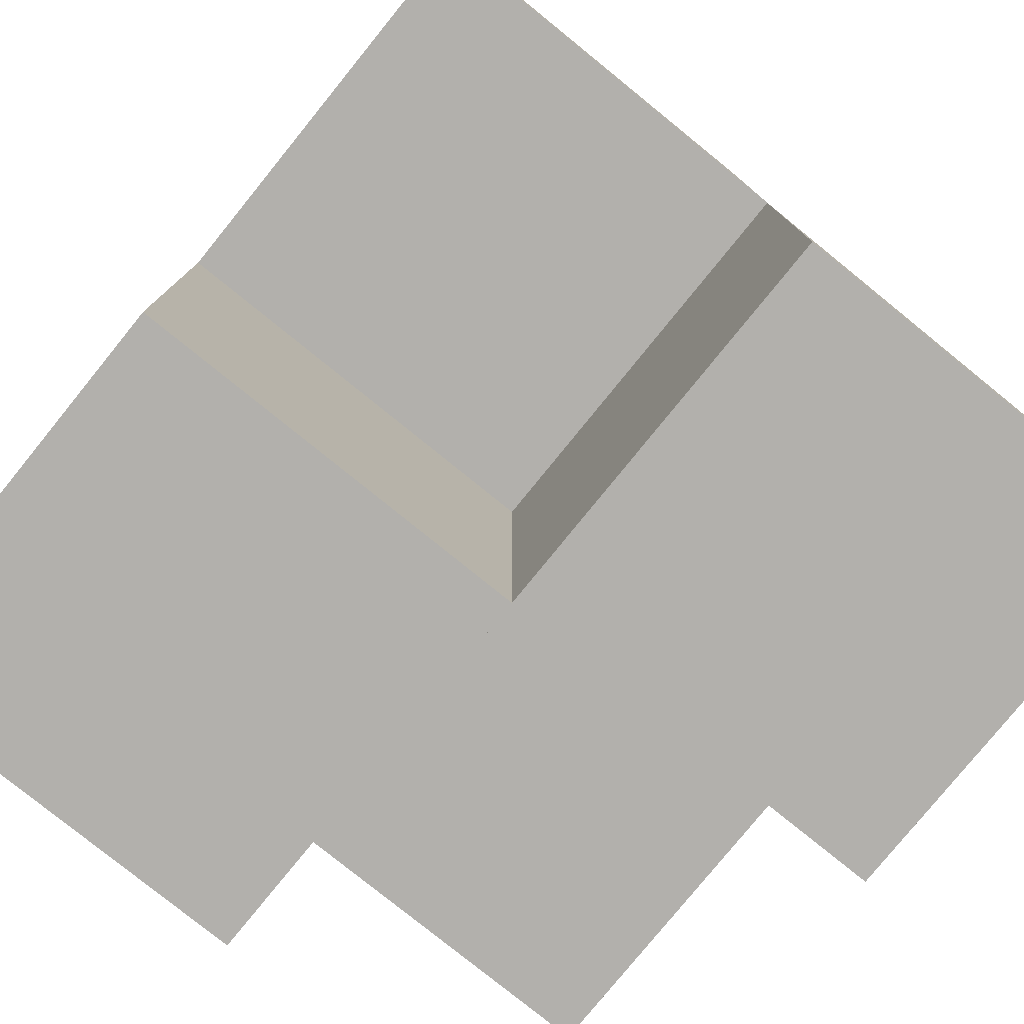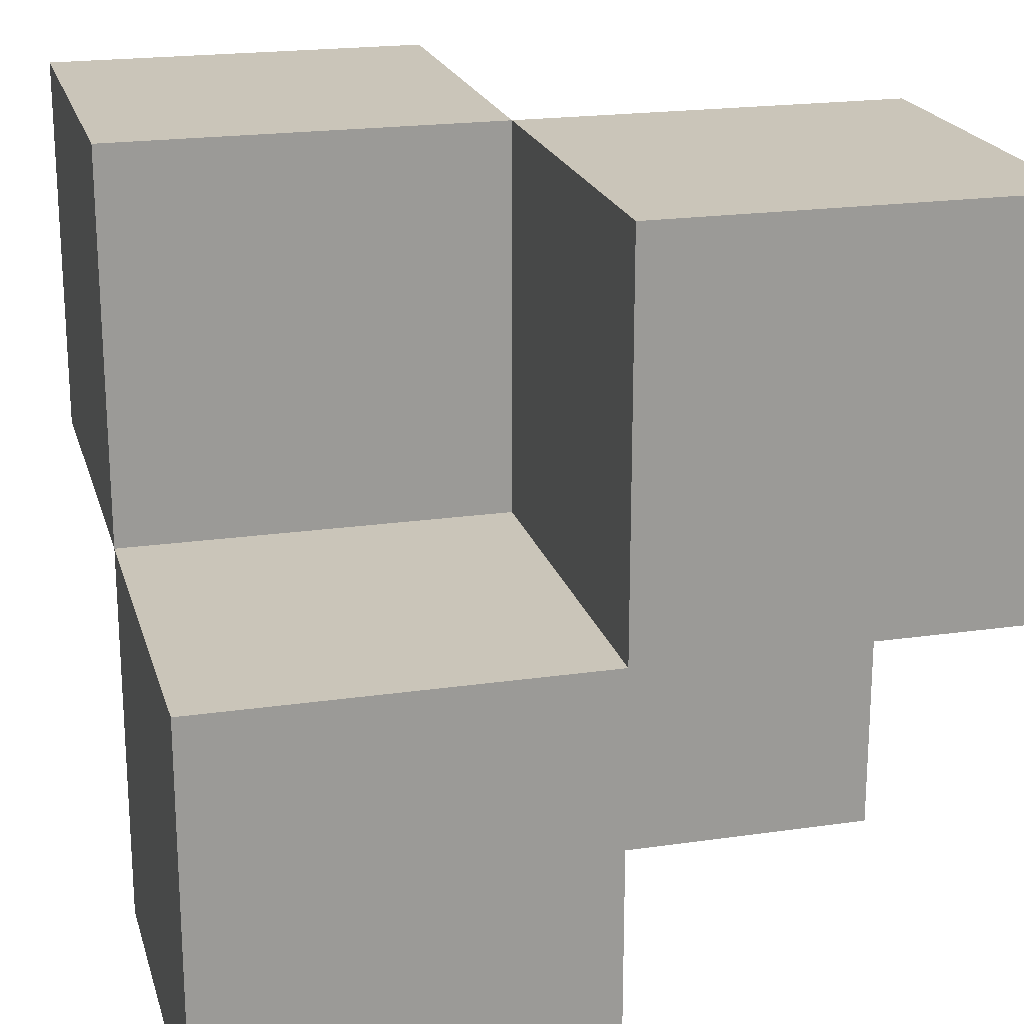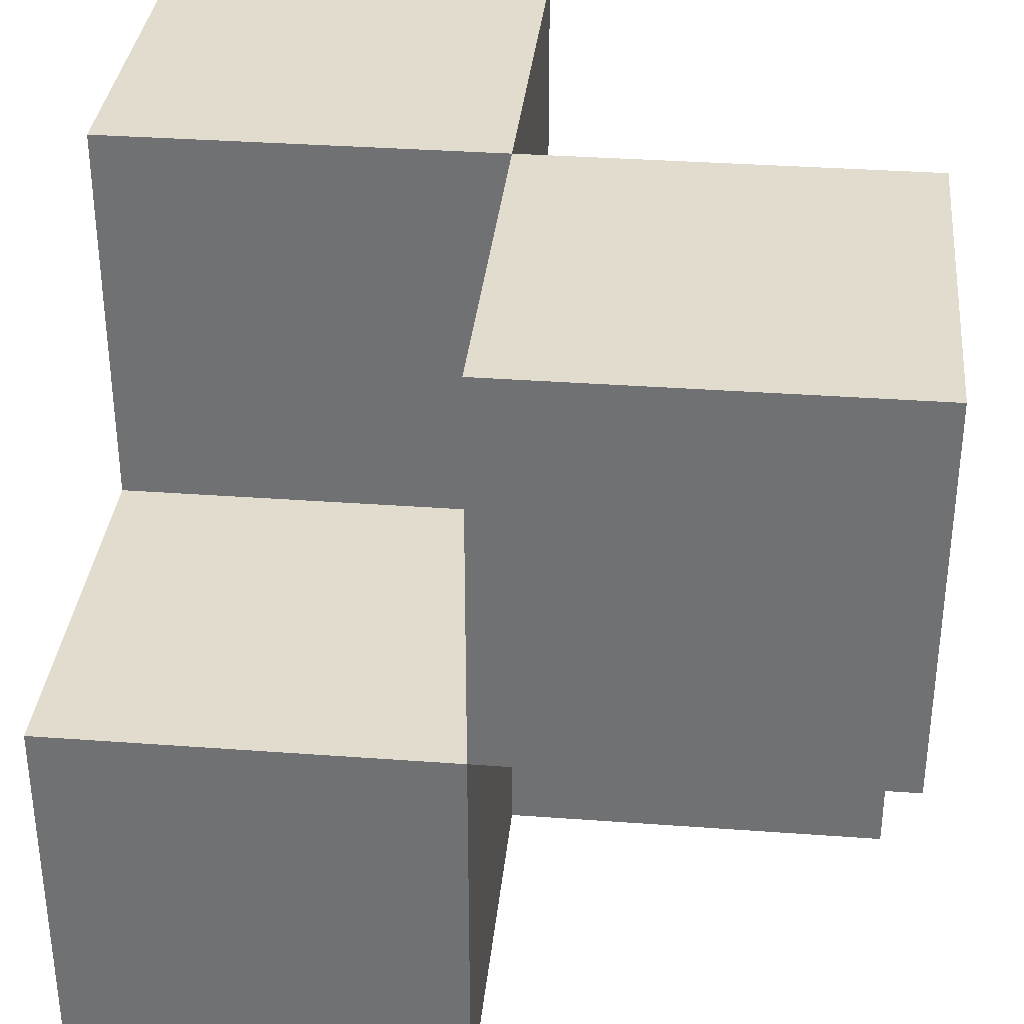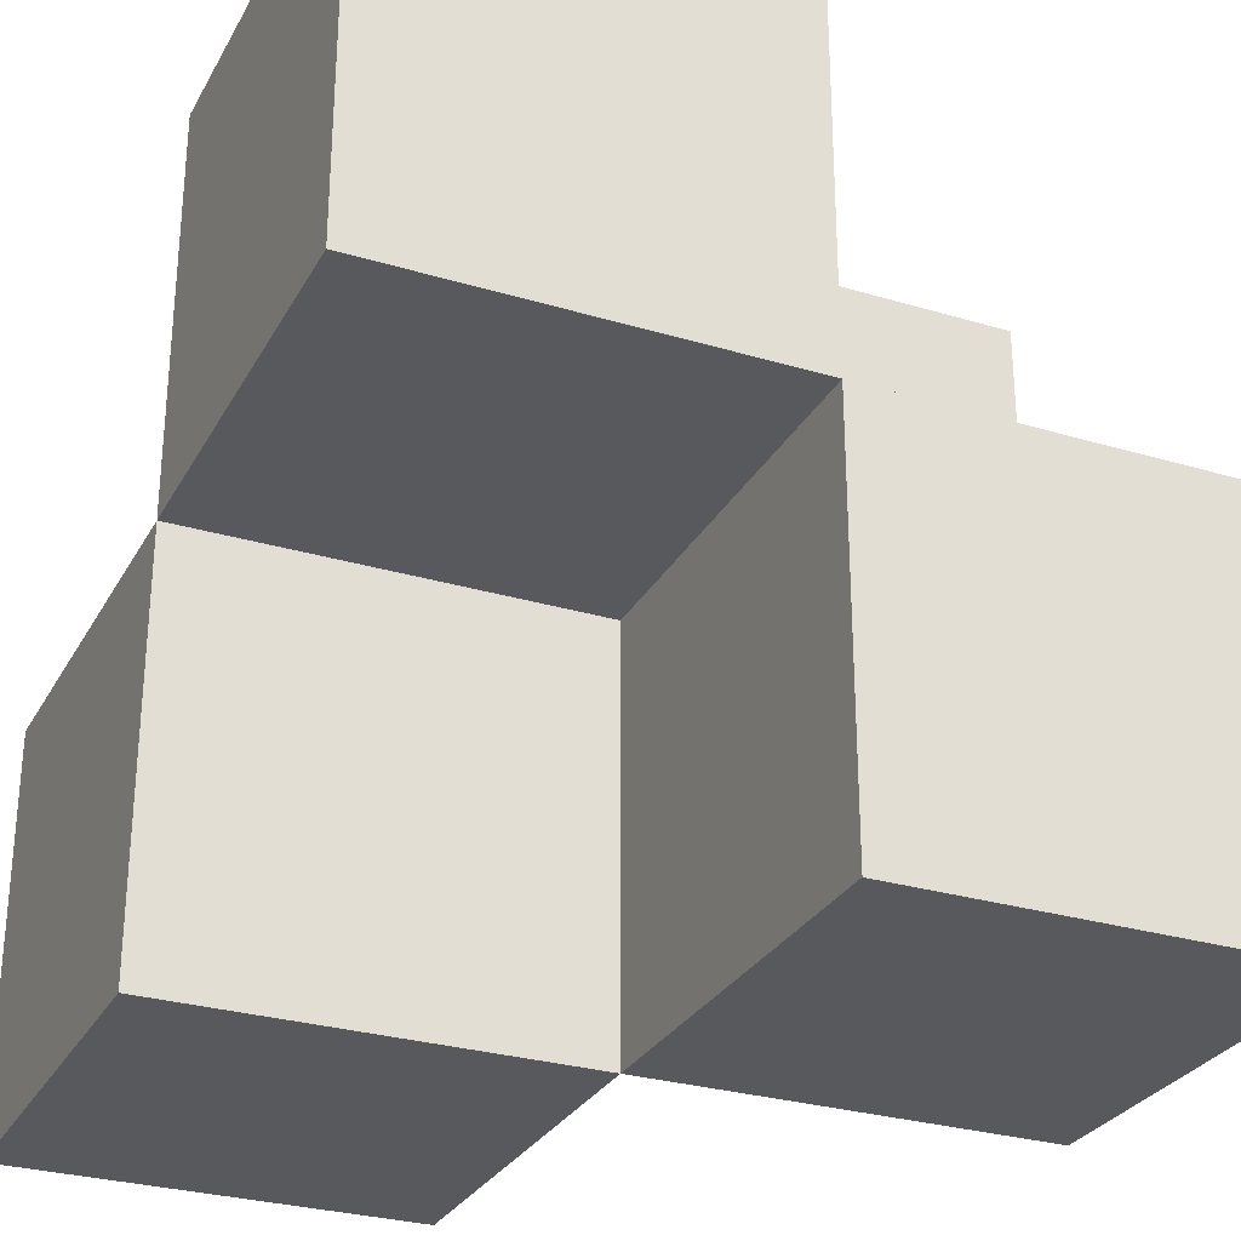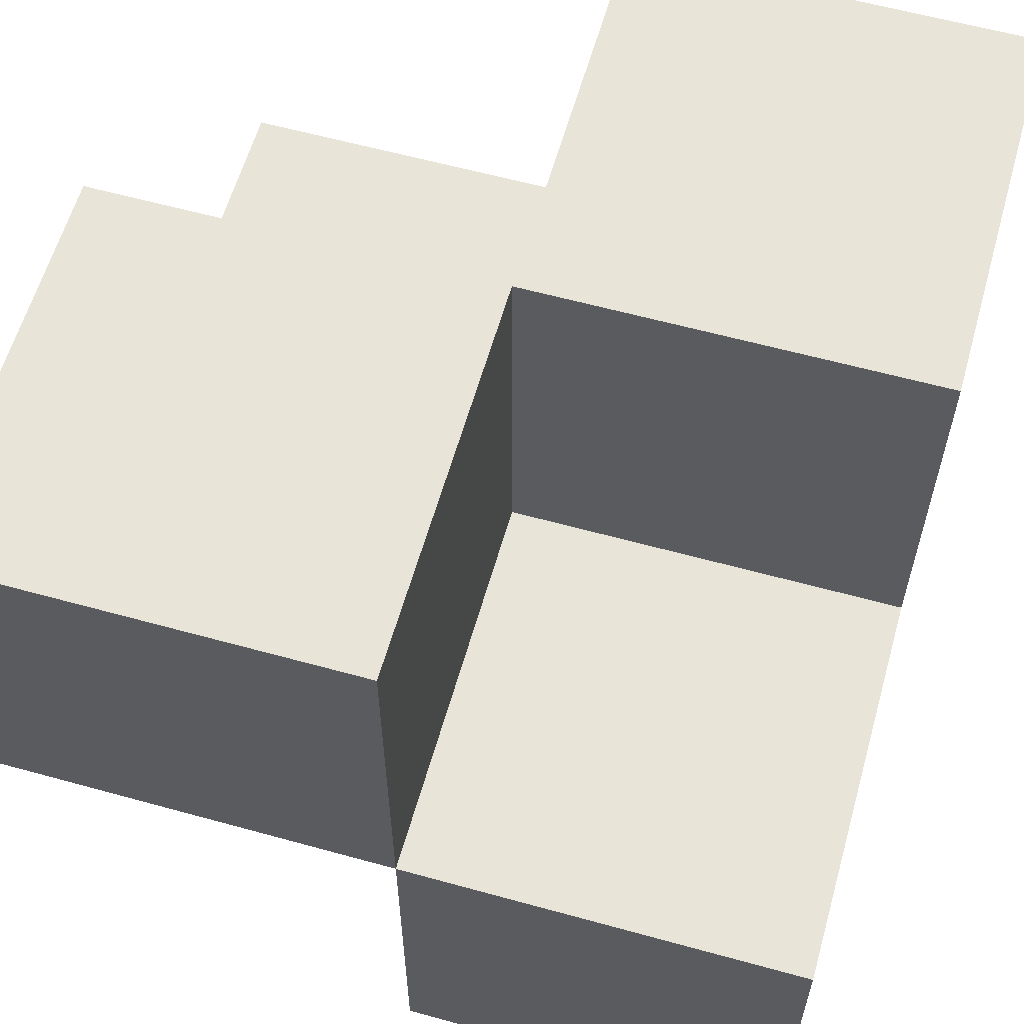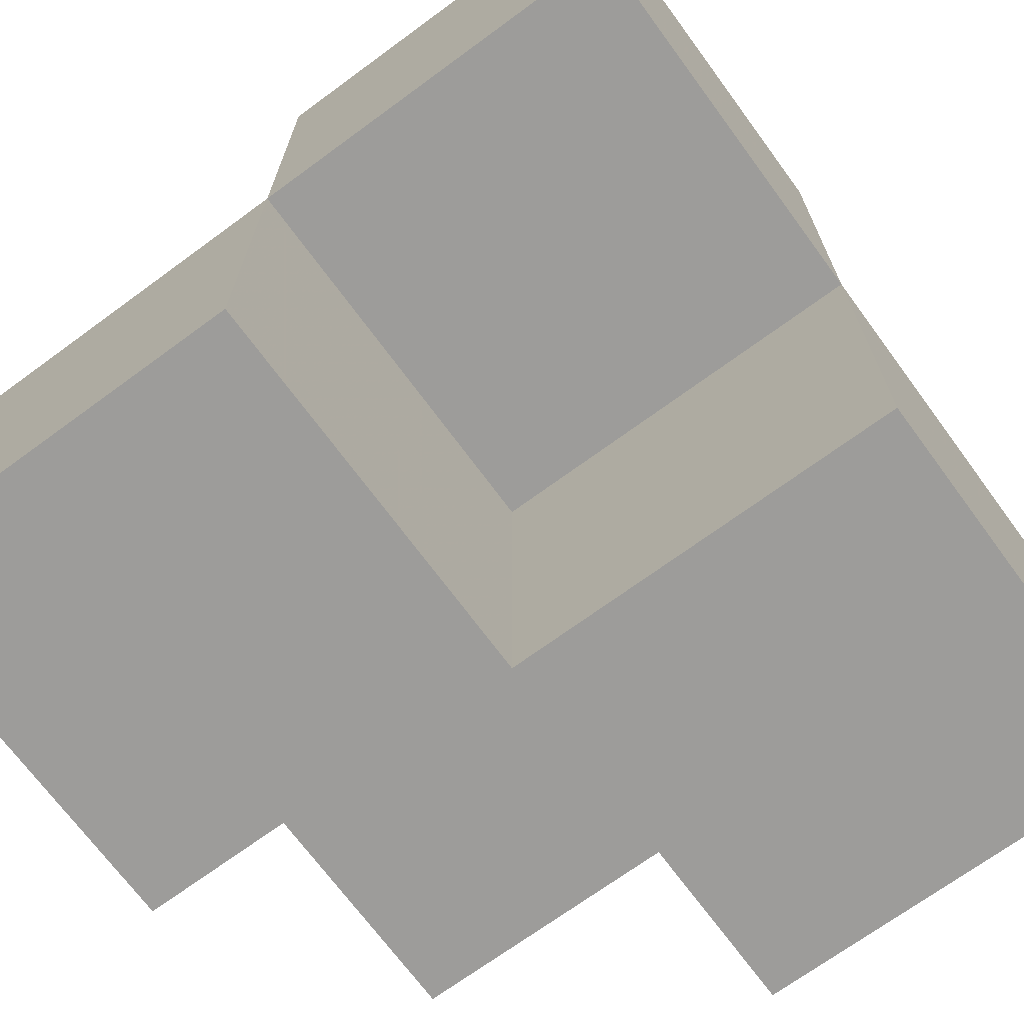
<metadata>
{"format":"obj","ext":"obj","renderer":"f3d","projection":"perspective","resolution":1024,"background":"white","views":[{"elev":-78.7,"azim":141.0,"up":"+Y"},{"elev":20.6,"azim":165.3,"up":"+Z"},{"elev":34.1,"azim":-174.3,"up":"+Z"},{"elev":-29.0,"azim":156.0,"up":"+Y"},{"elev":60.3,"azim":-74.2,"up":"+Z"},{"elev":-70.2,"azim":126.3,"up":"+Y"}]}
</metadata>
<code>
o MyLevel
g BSP
v -1.5 -0.5 -0.5
v -1.5 0.5 -0.5
v -0.5 0.5 -0.5
v -0.5 -0.5 -0.5
f -1 -2 -3 -4
v -1.5 0.5 0.5
v -0.5 0.5 0.5
v -0.5 0.5 -0.5
v -1.5 0.5 -0.5
f -1 -2 -3 -4
v -0.5 -0.5 -0.5
v -0.5 -0.5 0.5
v 0.5 -0.5 0.5
v 0.5 -0.5 -0.5
f -1 -2 -3 -4
v -0.5 -0.5 -0.5
v -0.5 0.5 -0.5
v -0.5 0.5 0.5
v -0.5 -0.5 0.5
f -1 -2 -3 -4
v -0.5 -0.5 0.5
v -0.5 0.5 0.5
v 0.5 0.5 0.5
v 0.5 -0.5 0.5
f -1 -2 -3 -4
v 0.5 -0.5 0.5
v 0.5 0.5 0.5
v 0.5 0.5 -0.5
v 0.5 -0.5 -0.5
f -1 -2 -3 -4
v -0.5 1.5 0.5
v -1.5 1.5 0.5
v -1.5 1.5 -0.5
v -0.5 1.5 -0.5
f -1 -2 -3 -4
v -1.5 0.5 0.5
v -1.5 1.5 0.5
v -0.5 1.5 0.5
v -0.5 0.5 0.5
f -1 -2 -3 -4
v -1.5 0.5 -0.5
v -1.5 1.5 -0.5
v -1.5 1.5 0.5
v -1.5 0.5 0.5
f -1 -2 -3 -4
v -0.5 0.5 0.5
v -0.5 1.5 0.5
v -0.5 1.5 -0.5
v -0.5 0.5 -0.5
f -1 -2 -3 -4
v -0.5 0.5 0.5
v -0.5 0.5 -0.5
v 0.5 0.5 -0.5
v 0.5 0.5 0.5
f -1 -2 -3 -4
v -1.5 0.5 -0.5
v -1.5 0.5 -1.5
v -0.5 0.5 -1.5
v -0.5 0.5 -0.5
f -1 -2 -3 -4
v 0.5 0.5 -1.5
v 0.5 1.5 -1.5
v -0.5 1.5 -1.5
v -0.5 0.5 -1.5
f -1 -2 -3 -4
v 0.5 1.5 -0.5
v -0.5 1.5 -0.5
v -0.5 1.5 -1.5
v 0.5 1.5 -1.5
f -1 -2 -3 -4
v 0.5 0.5 -0.5
v 0.5 1.5 -0.5
v 0.5 1.5 -1.5
v 0.5 0.5 -1.5
f -1 -2 -3 -4
v -0.5 0.5 -1.5
v -0.5 1.5 -1.5
v -0.5 1.5 -0.5
v -0.5 0.5 -0.5
f -1 -2 -3 -4
v -0.5 -0.5 -1.5
v -0.5 0.5 -1.5
v -1.5 0.5 -1.5
v -1.5 -0.5 -1.5
f -1 -2 -3 -4
v -1.5 -0.5 -1.5
v -1.5 -0.5 -0.5
v -0.5 -0.5 -0.5
v -0.5 -0.5 -1.5
f -1 -2 -3 -4
v -1.5 -0.5 -1.5
v -1.5 0.5 -1.5
v -1.5 0.5 -0.5
v -1.5 -0.5 -0.5
f -1 -2 -3 -4
v -0.5 -0.5 -0.5
v -0.5 0.5 -0.5
v -0.5 0.5 -1.5
v -0.5 -0.5 -1.5
f -1 -2 -3 -4
v -0.5 0.5 -0.5
v 0.5 0.5 -0.5
v 0.5 0.5 -1.5
v -0.5 0.5 -1.5
f -1 -2 -3 -4
v -0.5 0.5 -0.5
v -0.5 1.5 -0.5
v -1.5 1.5 -0.5
v -1.5 0.5 -0.5
f -1 -2 -3 -4
v 0.5 -0.5 -0.5
v 0.5 0.5 -0.5
v -0.5 0.5 -0.5
v -0.5 -0.5 -0.5
f -1 -2 -3 -4
v -0.5 0.5 -0.5
v -0.5 1.5 -0.5
v 0.5 1.5 -0.5
v 0.5 0.5 -0.5
f -1 -2 -3 -4

</code>
